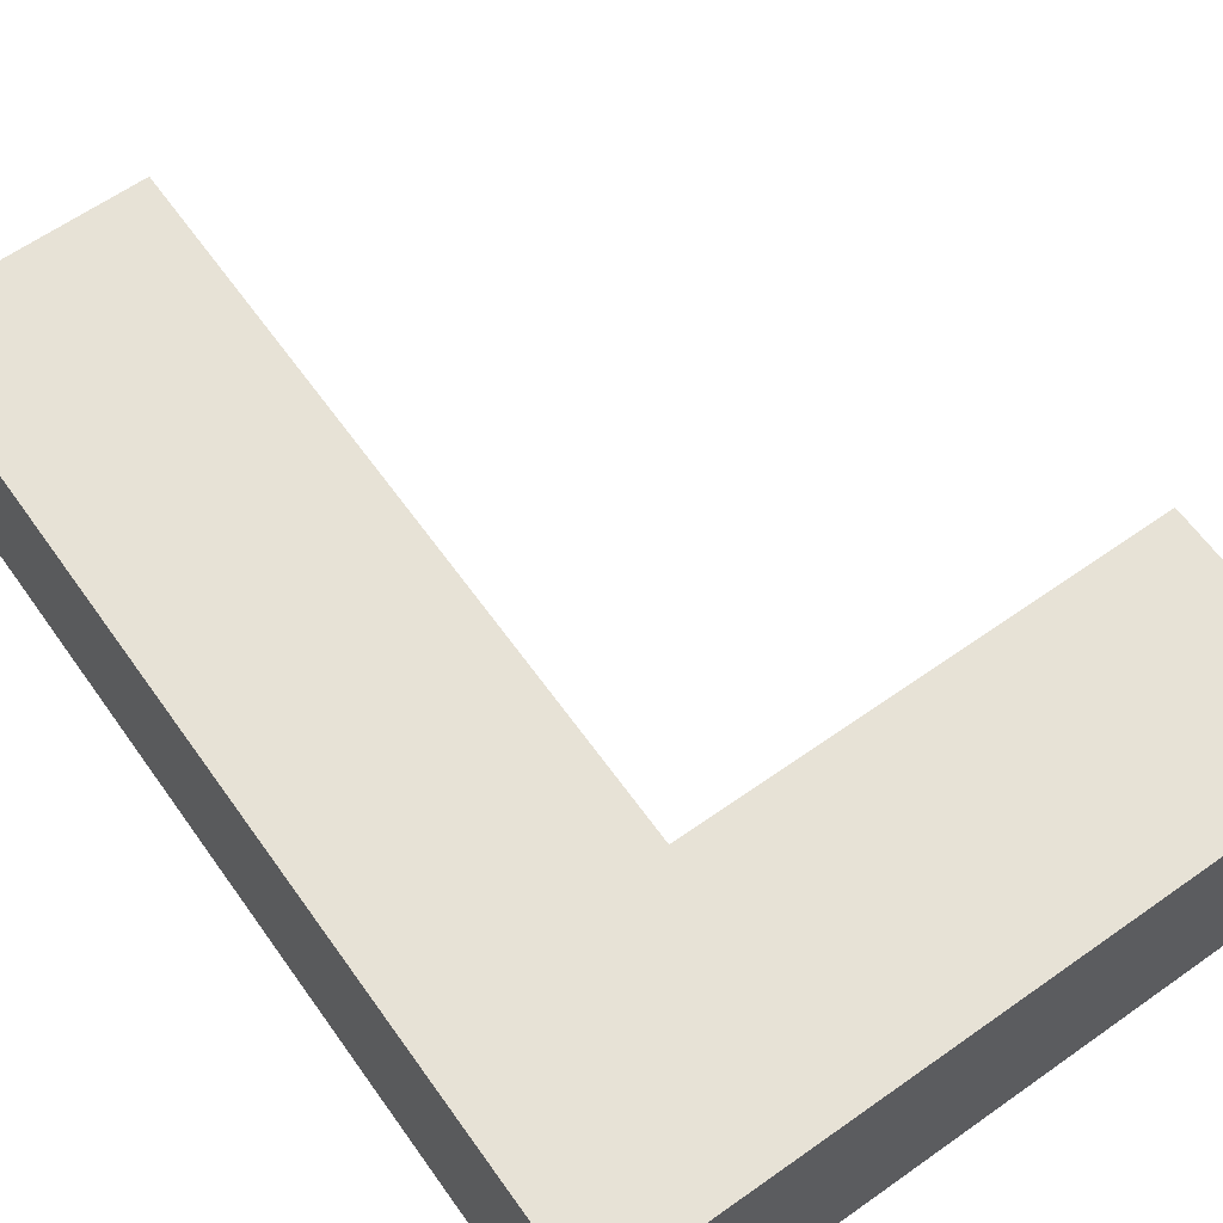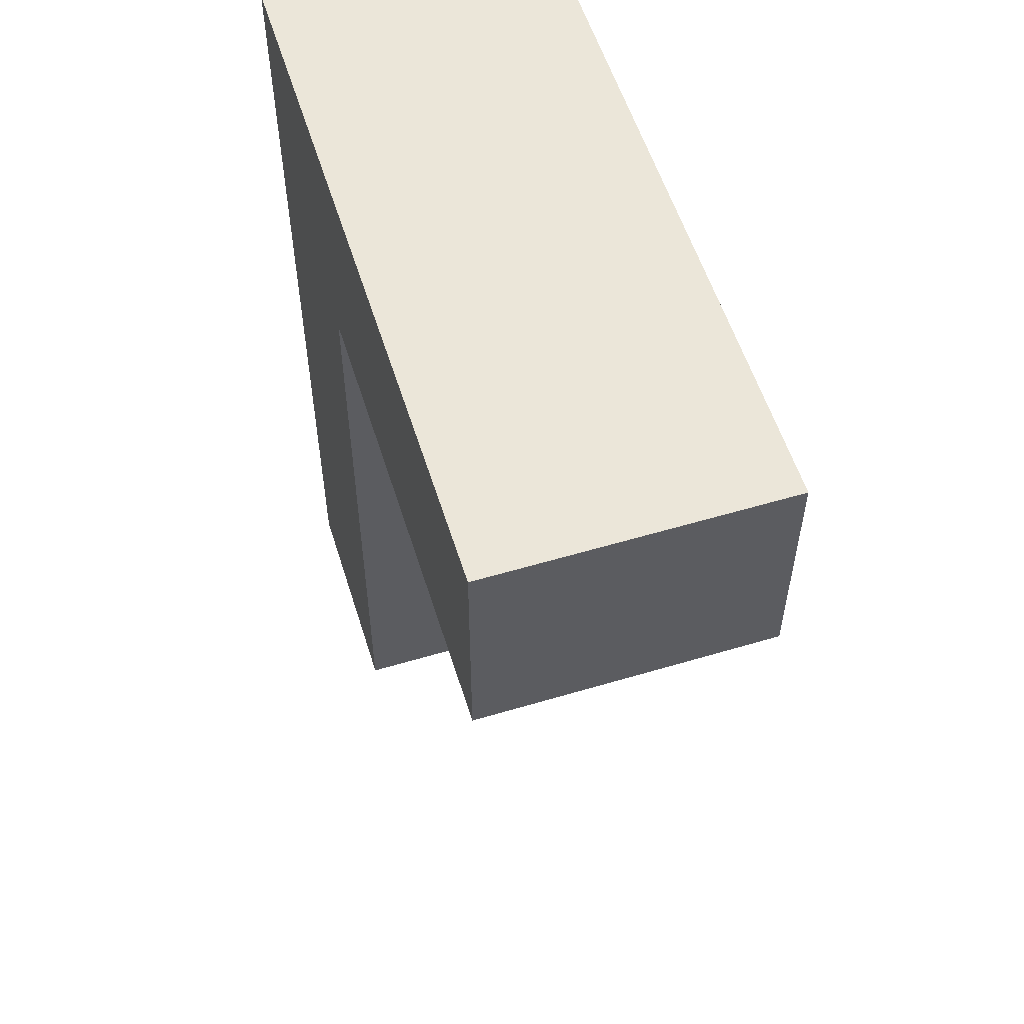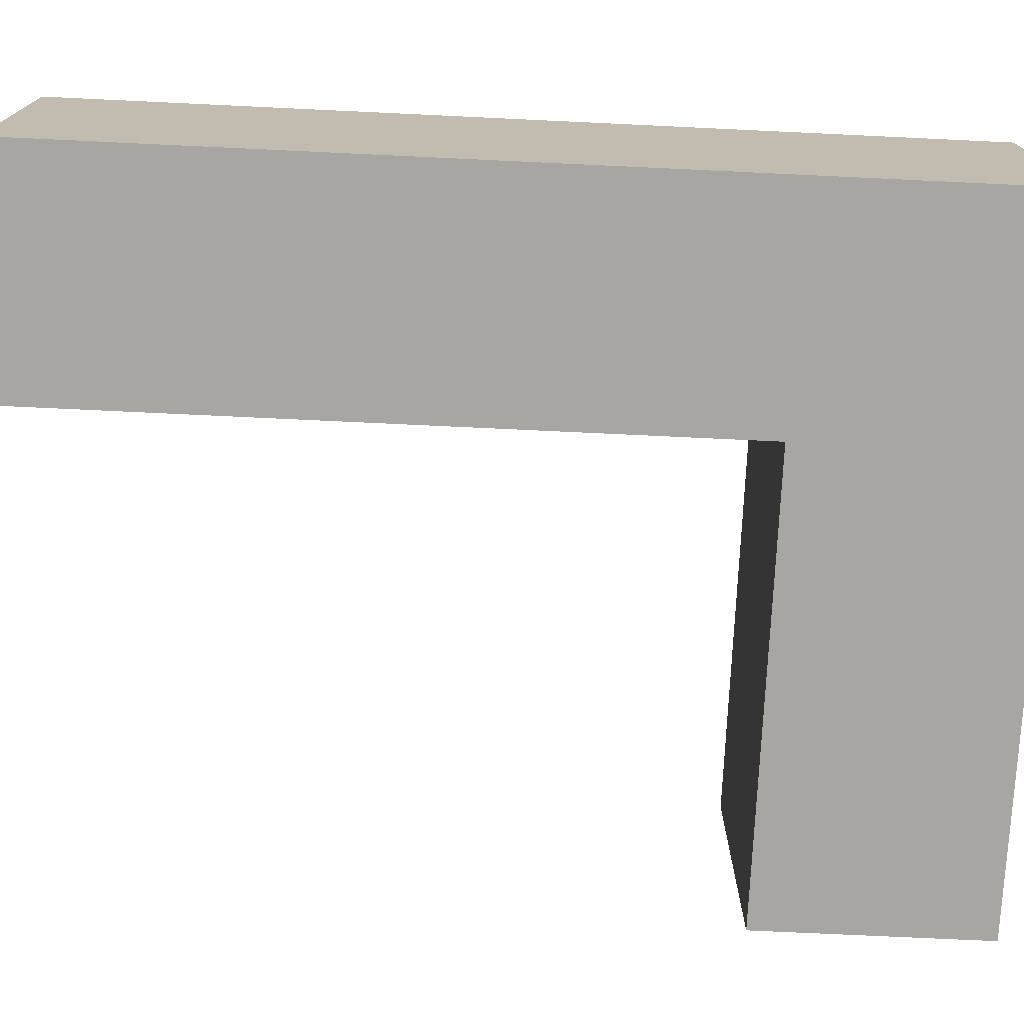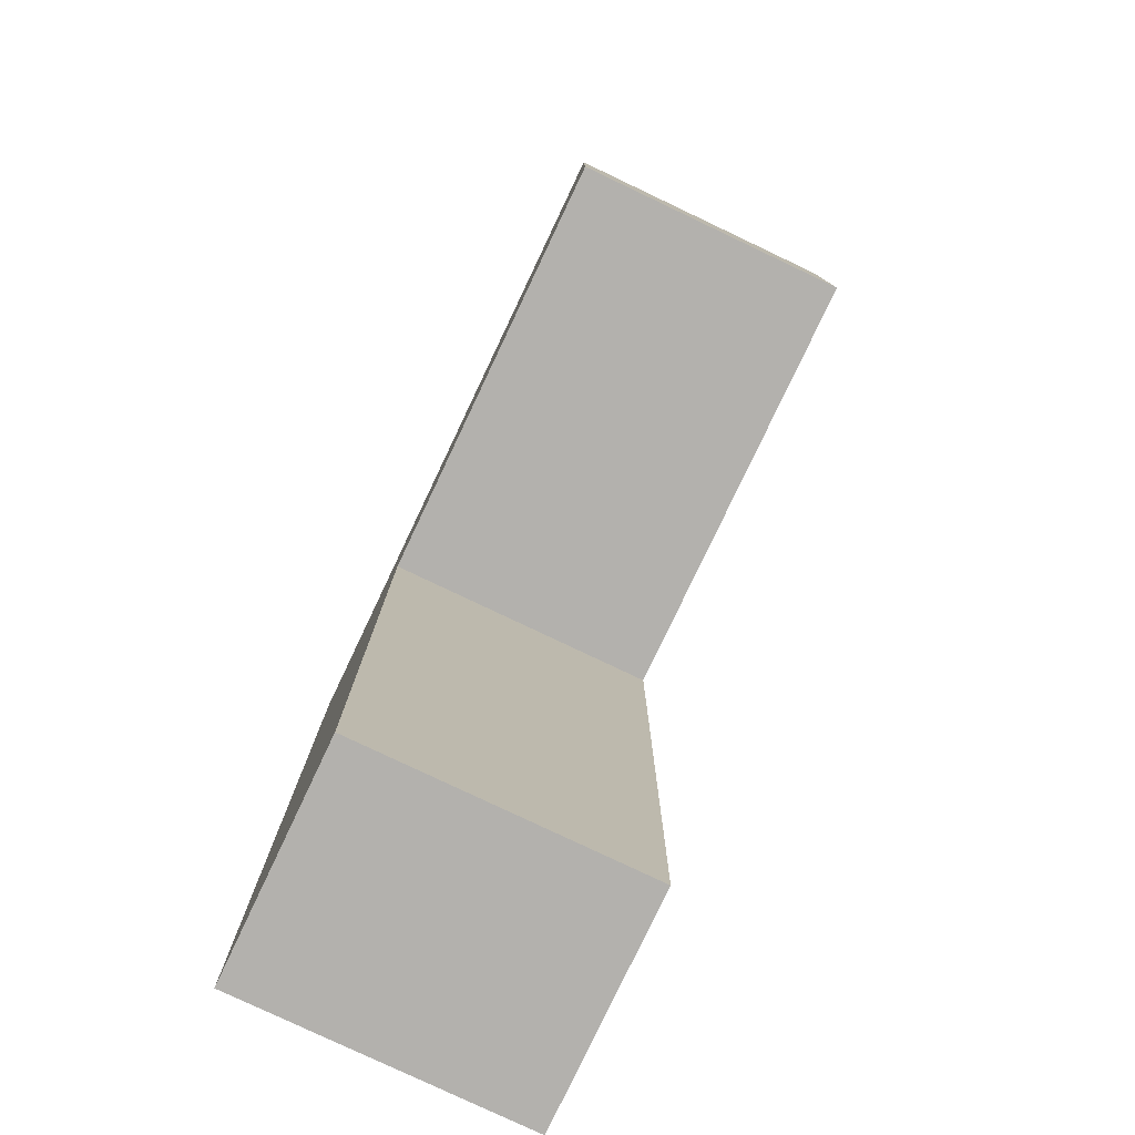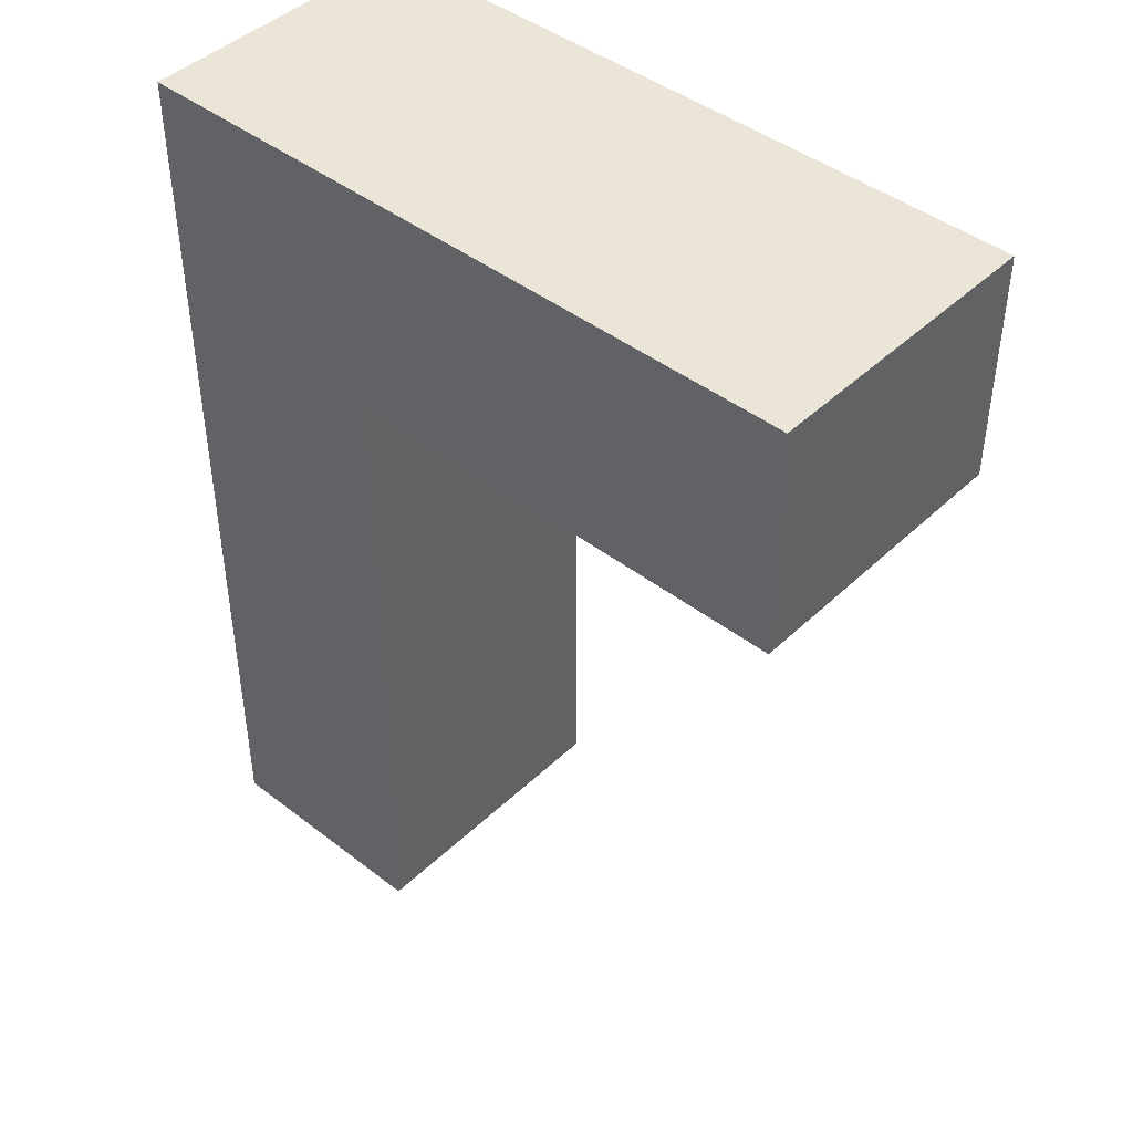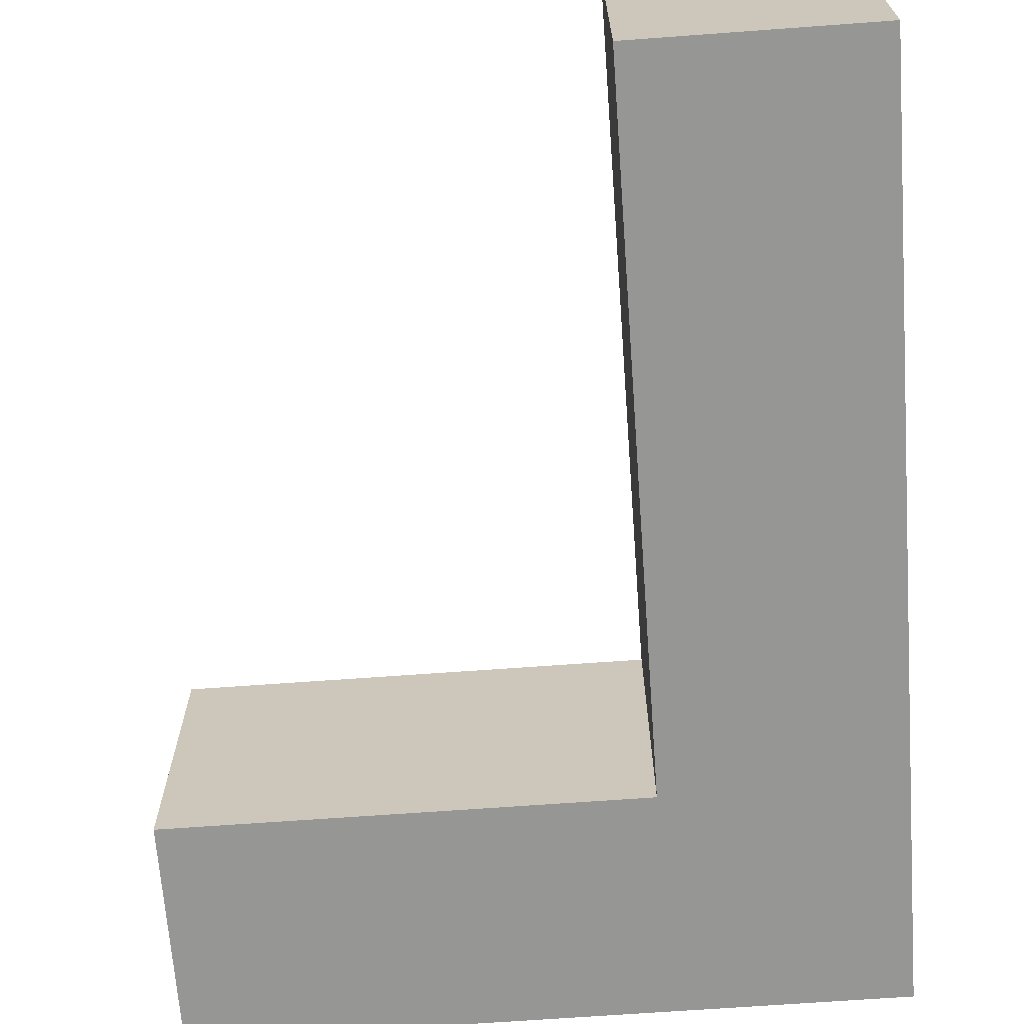
<metadata>
{"format":"obj","ext":"obj","renderer":"f3d","projection":"perspective","resolution":1024,"background":"white","views":[{"elev":63.2,"azim":144.5,"up":"+Z"},{"elev":56.4,"azim":-107.3,"up":"+Y"},{"elev":-74.0,"azim":87.3,"up":"+Z"},{"elev":-79.3,"azim":-115.4,"up":"+Y"},{"elev":44.0,"azim":-137.9,"up":"+Y"},{"elev":-67.7,"azim":4.2,"up":"+Z"}]}
</metadata>
<code>
g 7
v -12 24 5
v -12 24 -5
v -12 32 5
v -12 32 -5
v 4 0 5
v 4 0 -5
v 4 24 5
v 4 24 -5
v 12 0 5
v 12 0 -5
v 12 32 5
v 12 32 -5
v -12 24 5
v -12 32 5
v 4 0 5
v 4 24 5
v 12 0 5
v 12 32 5
v -12 24 -5
v -12 32 -5
v 4 0 -5
v 4 24 -5
v 12 0 -5
v 12 32 -5
v 4 0 5
v 12 0 5
v 4 0 -5
v 12 0 -5
v -12 24 5
v 4 24 5
v -12 24 -5
v 4 24 -5
v -12 32 5
v 12 32 5
v -12 32 -5
v 12 32 -5
f 3 2 1
f 4 2 3
f 7 6 5
f 8 6 7
f 9 10 11
f 11 10 12
f 16 14 13
f 17 16 15
f 18 14 16
f 18 16 17
f 19 20 22
f 21 22 23
f 22 20 24
f 23 22 24
f 27 26 25
f 28 26 27
f 31 30 29
f 32 30 31
f 33 34 35
f 35 34 36

</code>
